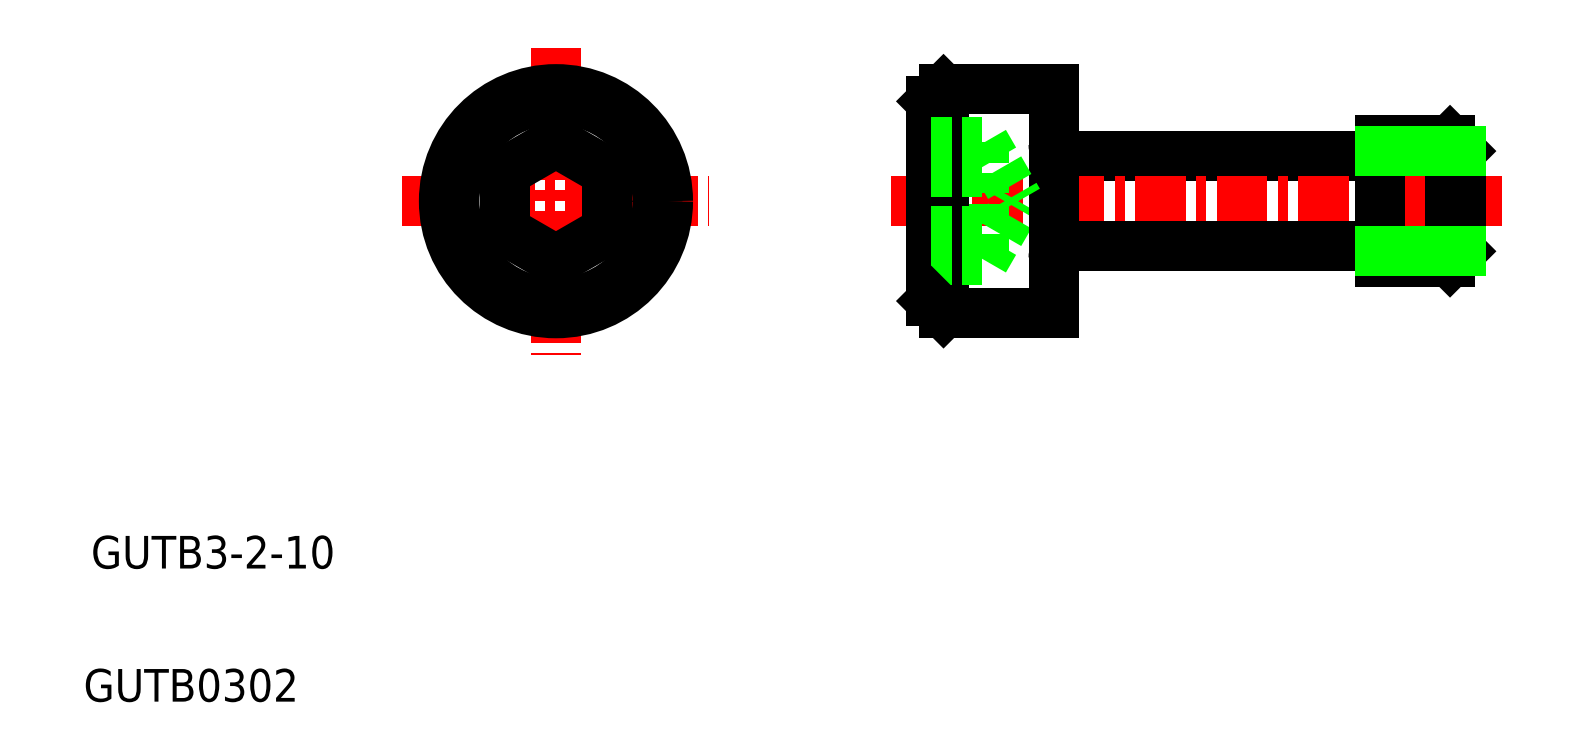
<metadata>
{"format":"dxf","ext":"dxf","renderer":"ezdxf+matplotlib","layout":"modelspace","background":"white","min_lineweight":24,"dpi":150}
</metadata>
<code>
0
SECTION
2
ENTITIES
0
LINE
8
CENTER
10
98.51
20
142.1
30
0
11
106
21
142.1
31
0
0
TEXT
8
0
10
90.87
20
133.1
30
0
40
0.8
1
GUTB3-2-10
0
TEXT
8
0
10
90.69
20
129.8
30
0
40
0.8
1
GUTB0302
0
LINE
8
0
10
114.8
20
143.2
30
0
11
122.5
21
143.2
31
0
0
LINE
8
CENTER
10
110.5
20
142.1
30
0
11
125.5
21
142.1
31
0
0
LINE
8
0
10
114.8
20
141
30
0
11
122.5
21
141
31
0
0
LINE
8
CENTER
10
102.3
20
145.9
30
0
11
102.3
21
138.3
31
0
0
CIRCLE
8
0
10
102.3
20
142.1
30
0
40
2.75
0
CIRCLE
8
0
10
102.3
20
142.1
30
0
40
2.49
0
LINE
8
0
10
103.5
20
142.8
30
0
11
103.5
21
141.4
31
0
0
LINE
8
0
10
101
20
142.8
30
0
11
101
21
141.4
31
0
0
LINE
8
0
10
102.3
20
140.7
30
0
11
101
21
141.4
31
0
0
LINE
8
0
10
103.5
20
141.4
30
0
11
102.3
21
140.7
31
0
0
LINE
8
0
10
102.3
20
143.6
30
0
11
101
21
142.8
31
0
0
LINE
8
0
10
102.3
20
143.6
30
0
11
103.5
21
142.8
31
0
0
LINE
8
0
10
112.8
20
143.6
30
0
11
112.8
21
140.7
31
0
0
LINE
8
0
10
112.8
20
140.7
30
0
11
113.6
21
142.1
31
0
0
LINE
8
0
10
111.8
20
144.9
30
0
11
111.8
21
139.4
31
0
0
LINE
8
0
10
114.5
20
144.9
30
0
11
114.5
21
139.4
31
0
0
LINE
8
0
10
111.5
20
144.6
30
0
11
111.5
21
139.7
31
0
0
LINE
8
0
10
111.8
20
139.4
30
0
11
114.5
21
139.4
31
0
0
LINE
8
0
10
111.5
20
140.7
30
0
11
112.8
21
140.7
31
0
0
LINE
8
0
10
111.5
20
141.4
30
0
11
112.8
21
141.4
31
0
0
LINE
8
0
10
111.8
20
139.4
30
0
11
111.5
21
139.7
31
0
0
ARC
8
0
10
114.8
20
140.7
30
0
40
0.3
50
90
51
180
0
LINE
8
0
10
111.8
20
144.9
30
0
11
114.5
21
144.9
31
0
0
LINE
8
0
10
112.8
20
143.6
30
0
11
113.6
21
142.1
31
0
0
LINE
8
0
10
111.8
20
144.9
30
0
11
111.5
21
144.6
31
0
0
LINE
8
0
10
111.5
20
142.8
30
0
11
112.8
21
142.8
31
0
0
LINE
8
0
10
111.5
20
143.6
30
0
11
112.8
21
143.6
31
0
0
ARC
8
0
10
114.8
20
143.5
30
0
40
0.3
50
180
51
270
0
LINE
8
0
10
124.2
20
143.6
30
0
11
124.2
21
140.6
31
0
0
LINE
8
0
10
124.5
20
143.3
30
0
11
124.5
21
140.9
31
0
0
LINE
8
0
10
122.5
20
143.6
30
0
11
122.5
21
140.6
31
0
0
LINE
8
0
10
124.5
20
140.9
30
0
11
124.2
21
140.6
31
0
0
LINE
8
0
10
122.5
20
140.6
30
0
11
124.2
21
140.6
31
0
0
LINE
8
0
10
122.5
20
140.9
30
0
11
124.5
21
140.9
31
0
0
LINE
8
0
10
124.5
20
143.3
30
0
11
124.2
21
143.6
31
0
0
LINE
8
0
10
122.5
20
143.6
30
0
11
124.2
21
143.6
31
0
0
LINE
8
0
10
122.5
20
143.3
30
0
11
124.5
21
143.3
31
0
0
ENDSEC
0
EOF

</code>
